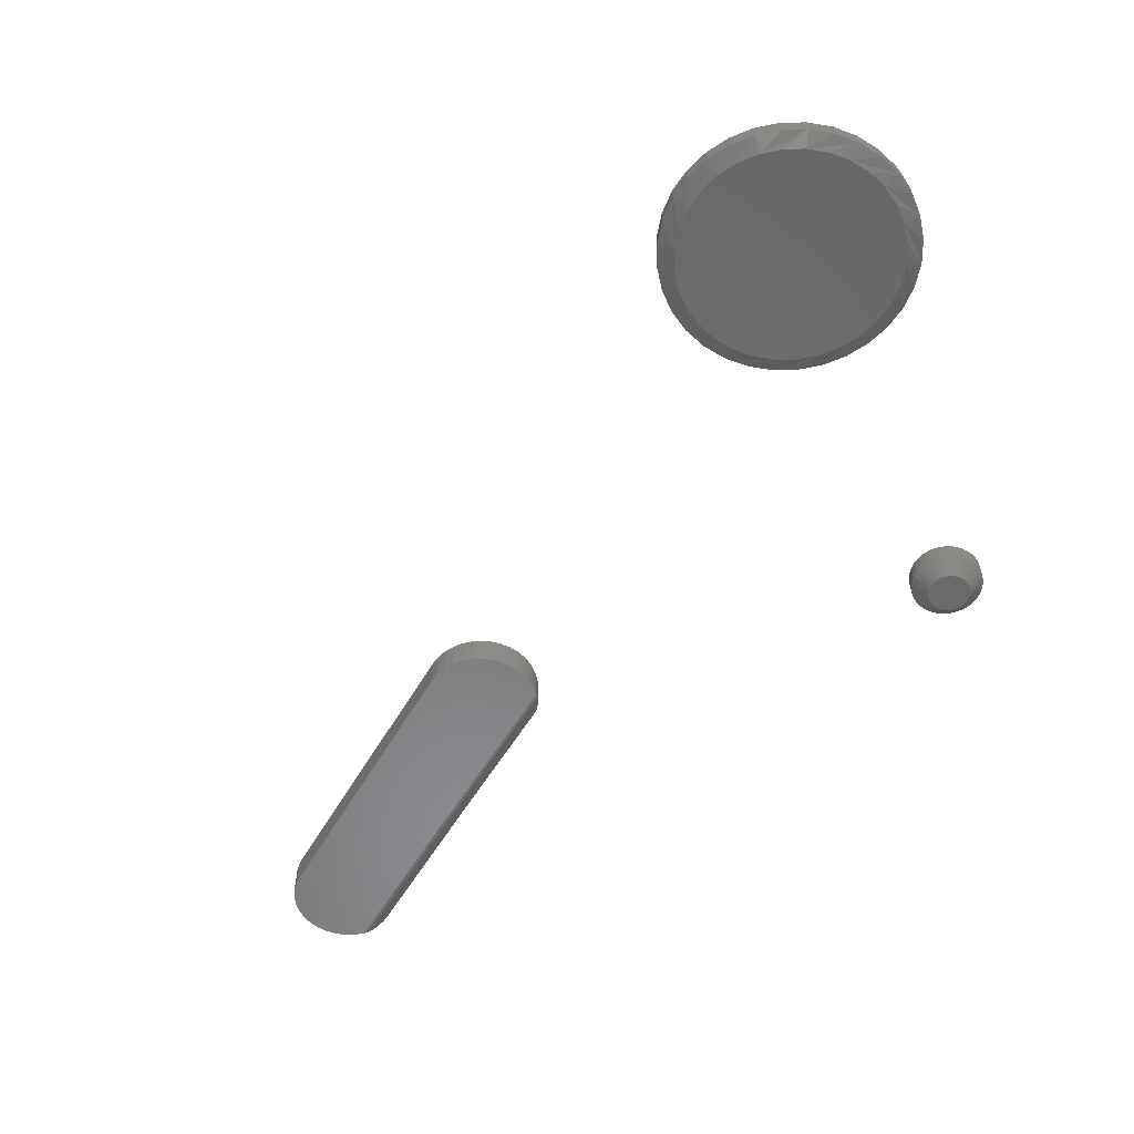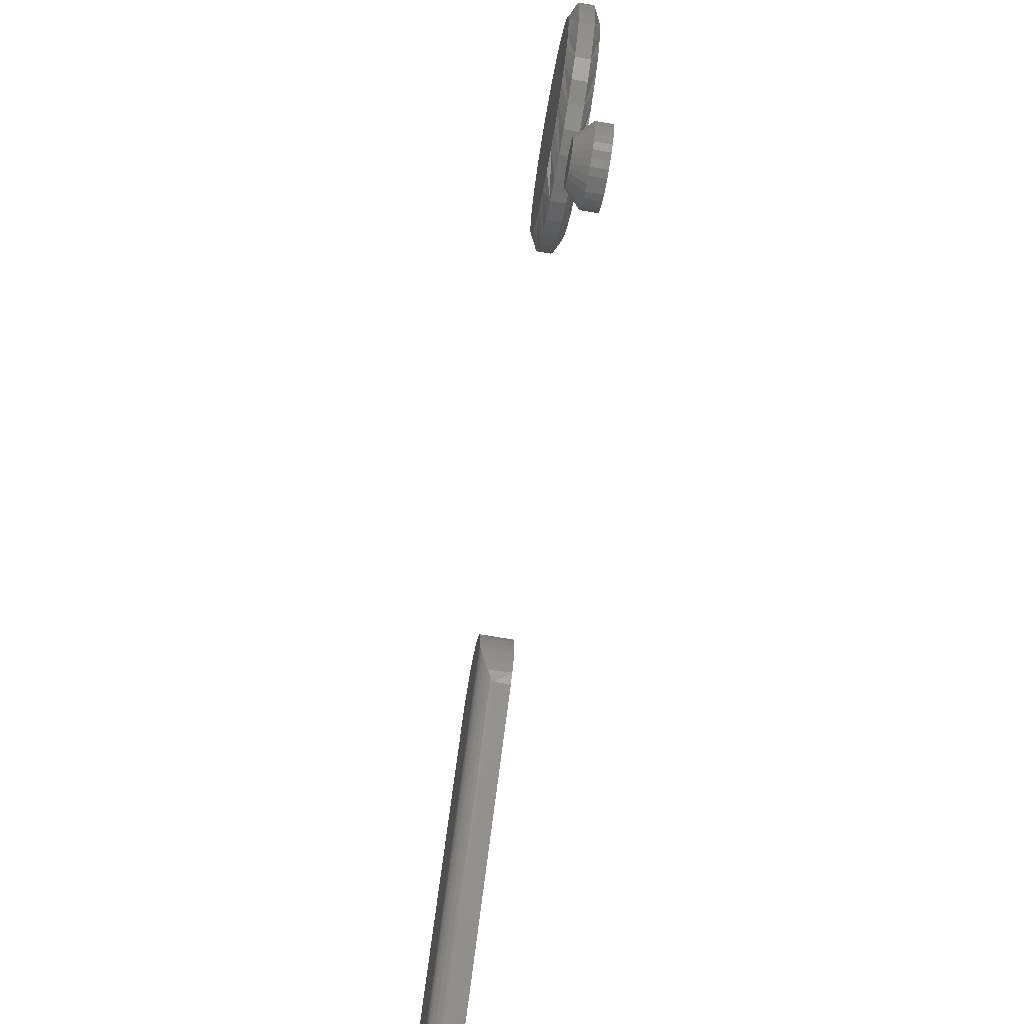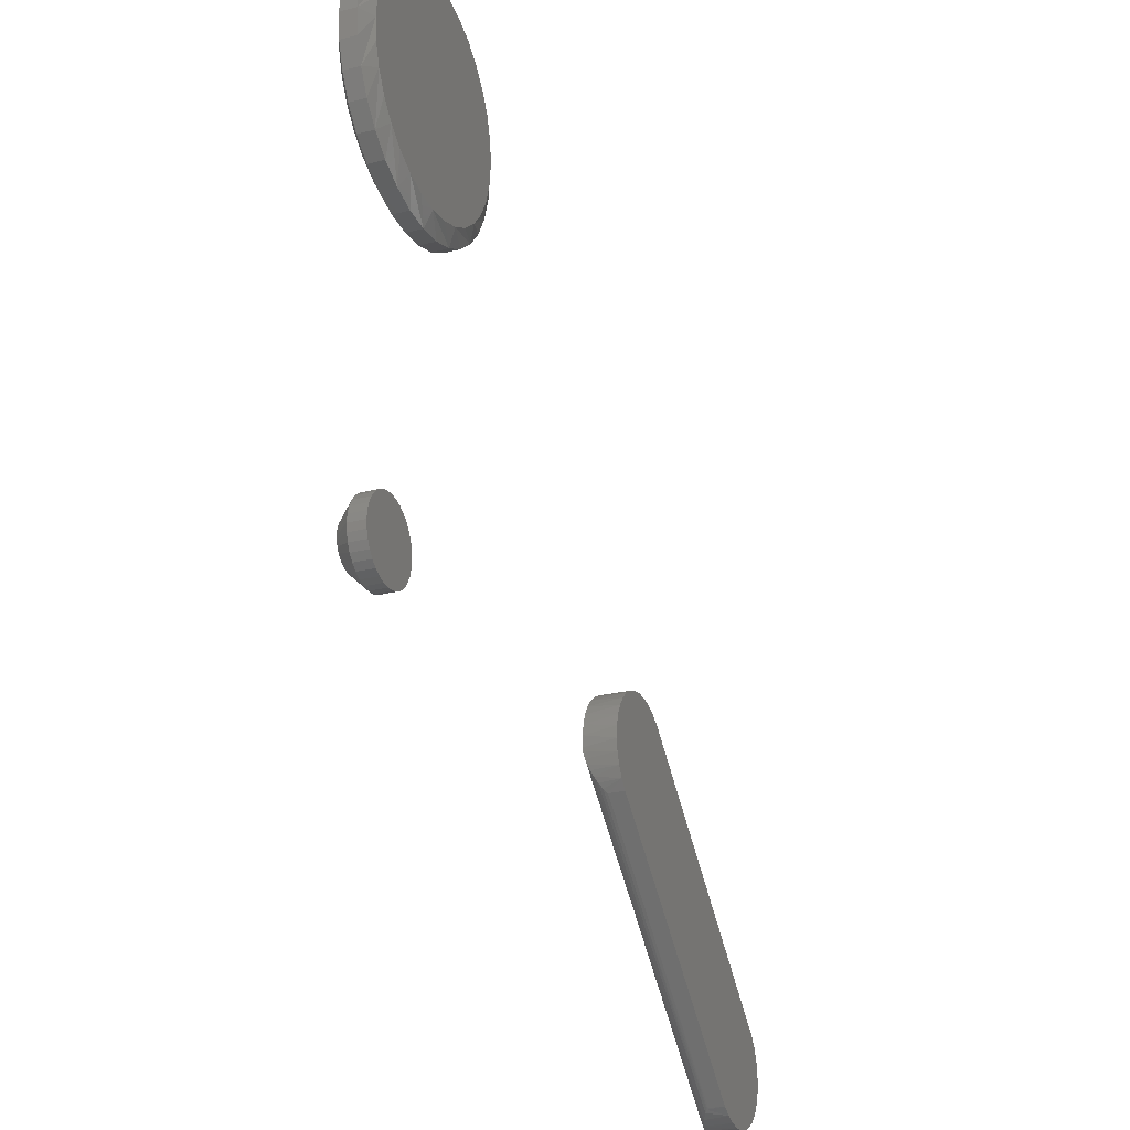
<metadata>
{"format":"stl","ext":"stl","renderer":"f3d","projection":"perspective","resolution":1024,"background":"white","views":[{"elev":-55.7,"azim":-162.0,"up":"+Z"},{"elev":-69.3,"azim":-99.8,"up":"+Y"},{"elev":-25.1,"azim":-67.7,"up":"+Y"}]}
</metadata>
<code>
# stl→obj: 311 verts, 610 faces
v 0.433 -0.3536 0
v 0.4437 -0.3505 0
v 0.4547 -0.3494 0
v 0.4658 -0.3503 0
v 0.4765 -0.3532 0
v 0.4231 -0.3587 0
v 0.4865 -0.3581 0
v 0.4143 -0.3655 0
v 0.4954 -0.3647 0
v 0.7359 -0.584 0
v 0.3955 -0.4158 0
v 0.3954 -0.4046 0
v 0.3973 -0.3937 0
v 0.4012 -0.3833 0
v 0.4069 -0.3738 0
v 0.52 -0.5264 0
v 0.7423 -0.5931 0
v 0.7469 -0.6032 0
v 0.7495 -0.614 0
v 0.75 -0.6251 0
v 0.7484 -0.6362 0
v 0.7448 -0.6467 0
v 0.7393 -0.6564 0
v 0.7321 -0.6648 0
v 0.7234 -0.6718 0
v 0.7135 -0.677 0
v 0.7029 -0.6802 0
v 0.6918 -0.6814 0
v 0.4006 -0.4342 0.03125
v 0.401 -0.4352 0.004445
v 0.4036 -0.4401 0.006718
v 0.3988 -0.43 0.002495
v 0.3968 -0.4231 0.03125
v 0.3975 -0.4259 0.001303
v 0.3961 -0.4198 0.0002231
v 0.3952 -0.4116 0.03125
v 0.396 -0.3999 0.03125
v 0.3989 -0.3886 0.03125
v 0.404 -0.3781 0.03125
v 0.4111 -0.3688 0.03125
v 0.4198 -0.361 0.03125
v 0.4298 -0.355 0.03125
v 0.4408 -0.3511 0.03125
v 0.4524 -0.3494 0.03125
v 0.4641 -0.35 0.03125
v 0.4754 -0.3528 0.03125
v 0.4064 -0.4443 0.03125
v 0.407 -0.4452 0.009507
v 0.4108 -0.4498 0.01249
v 0.4135 -0.4526 0.01467
v 0.4141 -0.4531 0.01562
v 0.4141 -0.4531 0.03125
v 0.4954 -0.3647 0.03125
v 0.486 -0.3578 0.03125
v 0.6545 -0.6688 0.01562
v 0.656 -0.6699 0.01345
v 0.6545 -0.6688 0.03125
v 0.6551 -0.6693 0.01436
v 0.7496 -0.6154 0.03125
v 0.7499 -0.6269 0.03125
v 0.7479 -0.6383 0.03125
v 0.7437 -0.6491 0.03125
v 0.7374 -0.6589 0.03125
v 0.7294 -0.6672 0.03125
v 0.72 -0.6739 0.03125
v 0.7094 -0.6785 0.03125
v 0.698 -0.681 0.03125
v 0.6796 -0.6803 0.001839
v 0.6858 -0.6812 0.0004792
v 0.6865 -0.6813 0.03125
v 0.6751 -0.6793 0.03125
v 0.6754 -0.6793 0.003197
v 0.6668 -0.6763 0.006849
v 0.6643 -0.6751 0.03125
v 0.659 -0.6721 0.0112
v 0.7359 -0.584 0.03125
v 0.7425 -0.5935 0.03125
v 0.7471 -0.6041 0.03125
v 0.5095 -0.538 0.03125
v 0.5095 -0.538 0.01562
v 0.5097 -0.5378 0.01258
v 0.5179 -0.5286 0.0003002
v 0.5159 -0.5308 0.001189
v 0.5142 -0.5328 0.002633
v 0.5126 -0.5346 0.004576
v 0.5113 -0.536 0.006944
v 0.5103 -0.5371 0.009646
v -0.05624 -0.4024 0
v -0.05221 -0.4012 0
v -0.04803 -0.4007 0
v -0.04384 -0.4012 0
v -0.03981 -0.4024 0
v -0.05995 -0.4044 0
v -0.0361 -0.4044 0
v -0.0632 -0.407 0
v -0.03285 -0.407 0
v -0.06587 -0.4103 0
v -0.03018 -0.4103 0
v -0.06786 -0.414 0
v -0.0282 -0.414 0
v -0.06908 -0.418 0
v -0.02697 -0.418 0
v -0.0282 -0.4304 0
v -0.06786 -0.4304 0
v -0.02697 -0.4264 0
v -0.06587 -0.4341 0
v -0.03018 -0.4341 0
v -0.0632 -0.4374 0
v -0.03285 -0.4374 0
v -0.05995 -0.4401 0
v -0.0361 -0.4401 0
v -0.05624 -0.442 0
v -0.03981 -0.442 0
v -0.05221 -0.4433 0
v -0.04803 -0.4437 0
v -0.04384 -0.4433 0
v -0.06908 -0.4264 0
v -0.06949 -0.4222 0
v -0.02656 -0.4222 0
v -0.01094 -0.4222 0.01562
v -0.01094 -0.4222 0.03125
v -0.01165 -0.4294 0.01562
v -0.01165 -0.4294 0.03125
v -0.01376 -0.4364 0.01562
v -0.01376 -0.4364 0.03125
v -0.01719 -0.4428 0.01562
v -0.01719 -0.4428 0.03125
v -0.0218 -0.4484 0.01562
v -0.0218 -0.4484 0.03125
v -0.02742 -0.453 0.01562
v -0.02742 -0.453 0.03125
v -0.03383 -0.4565 0.01562
v -0.03383 -0.4565 0.03125
v -0.04079 -0.4586 0.01562
v -0.04079 -0.4586 0.03125
v -0.04803 -0.4593 0.01562
v -0.04803 -0.4593 0.03125
v -0.05526 -0.4586 0.01562
v -0.05526 -0.4586 0.03125
v -0.06222 -0.4565 0.01562
v -0.06222 -0.4565 0.03125
v -0.06863 -0.453 0.01562
v -0.06863 -0.453 0.03125
v -0.07425 -0.4484 0.01562
v -0.07425 -0.4484 0.03125
v -0.07886 -0.4428 0.01562
v -0.07886 -0.4428 0.03125
v -0.08229 -0.4364 0.01562
v -0.08229 -0.4364 0.03125
v -0.0844 -0.4294 0.01562
v -0.0844 -0.4294 0.03125
v -0.08512 -0.4222 0.01562
v -0.08512 -0.4222 0.03125
v -0.0844 -0.415 0.01562
v -0.0844 -0.415 0.03125
v -0.08229 -0.408 0.01562
v -0.08229 -0.408 0.03125
v -0.07886 -0.4016 0.01562
v -0.07886 -0.4016 0.03125
v -0.07425 -0.396 0.01562
v -0.07425 -0.396 0.03125
v -0.06863 -0.3914 0.01562
v -0.06863 -0.3914 0.03125
v -0.06222 -0.3879 0.01562
v -0.06222 -0.3879 0.03125
v -0.05526 -0.3858 0.01562
v -0.05526 -0.3858 0.03125
v -0.04803 -0.3851 0.01562
v -0.04803 -0.3851 0.03125
v -0.04079 -0.3858 0.01562
v -0.04079 -0.3858 0.03125
v -0.03383 -0.3879 0.01562
v -0.03383 -0.3879 0.03125
v -0.02742 -0.3914 0.01562
v -0.02742 -0.3914 0.03125
v -0.0218 -0.396 0.01562
v -0.0218 -0.396 0.03125
v -0.01719 -0.4016 0.01562
v -0.01719 -0.4016 0.03125
v -0.01376 -0.408 0.01562
v -0.01376 -0.408 0.03125
v -0.01165 -0.415 0.01562
v -0.01165 -0.415 0.03125
v 0.009539 0.1049 0
v 0.03072 0.1028 0
v -0.01164 0.1028 0
v -0.032 0.09667 0
v 0.05108 0.09667 0
v -0.05077 0.08664 0
v 0.06985 0.08664 0
v 0.05108 -0.1039 0
v -0.032 -0.1039 0
v 0.06985 -0.09388 0
v -0.01164 -0.1101 0
v 0.03072 -0.1101 0
v 0.009539 -0.1122 0
v -0.05077 -0.09388 0
v -0.06722 -0.08038 0
v 0.0863 -0.08038 0
v -0.08072 -0.06393 0
v 0.0998 -0.06393 0
v -0.09075 -0.04516 0
v 0.1098 -0.04516 0
v -0.09693 -0.0248 0
v 0.116 -0.0248 0
v -0.09901 -0.003618 0
v 0.1181 -0.003618 0
v -0.09693 0.01756 0
v 0.116 0.01756 0
v -0.09075 0.03792 0
v 0.1098 0.03792 0
v -0.08072 0.05669 0
v 0.0998 0.05669 0
v -0.06722 0.07314 0
v 0.0863 0.07314 0
v -0.01164 0.1028 0.03125
v 0.03072 0.1028 0.03125
v 0.009539 0.1049 0.03125
v -0.032 0.09667 0.03125
v 0.05108 0.09667 0.03125
v -0.05077 0.08664 0.03125
v 0.06985 0.08664 0.03125
v 0.06985 -0.09388 0.03125
v -0.032 -0.1039 0.03125
v 0.05108 -0.1039 0.03125
v -0.01164 -0.1101 0.03125
v 0.03072 -0.1101 0.03125
v 0.009539 -0.1122 0.03125
v 0.0863 0.07314 0.03125
v -0.06722 0.07314 0.03125
v 0.0998 0.05669 0.03125
v -0.08072 0.05669 0.03125
v 0.1098 0.03792 0.03125
v -0.09075 0.03792 0.03125
v 0.116 0.01756 0.03125
v -0.09693 0.01756 0.03125
v 0.1181 -0.003618 0.03125
v -0.09901 -0.003618 0.03125
v 0.116 -0.0248 0.03125
v -0.09693 -0.0248 0.03125
v 0.1098 -0.04516 0.03125
v -0.09075 -0.04516 0.03125
v 0.0998 -0.06393 0.03125
v -0.08072 -0.06393 0.03125
v 0.0863 -0.08038 0.03125
v -0.06722 -0.08038 0.03125
v -0.05077 -0.09388 0.03125
v 0.1337 -0.003618 0.007812
v 0.1337 -0.003618 0.02344
v 0.1313 -0.02784 0.007812
v 0.1313 -0.02784 0.02344
v 0.1243 -0.05114 0.007812
v 0.1243 -0.05114 0.02344
v 0.1128 -0.07261 0.007812
v 0.1128 -0.07261 0.02344
v 0.09735 -0.09143 0.007812
v 0.09735 -0.09143 0.02344
v 0.07853 -0.1069 0.007812
v 0.07853 -0.1069 0.02344
v 0.05706 -0.1183 0.007812
v 0.05706 -0.1183 0.02344
v 0.03377 -0.1254 0.007812
v 0.03377 -0.1254 0.02344
v 0.009539 -0.1278 0.007812
v 0.009539 -0.1278 0.02344
v -0.01469 -0.1254 0.007812
v -0.01469 -0.1254 0.02344
v -0.03798 -0.1183 0.007812
v -0.03798 -0.1183 0.02344
v -0.05945 -0.1069 0.007812
v -0.05945 -0.1069 0.02344
v -0.07827 -0.09143 0.007812
v -0.07827 -0.09143 0.02344
v -0.09371 -0.07261 0.007812
v -0.09371 -0.07261 0.02344
v -0.1052 -0.05114 0.007812
v -0.1052 -0.05114 0.02344
v -0.1123 -0.02784 0.007812
v -0.1123 -0.02784 0.02344
v -0.1146 -0.003618 0.007812
v -0.1146 -0.003618 0.02344
v -0.1123 0.02061 0.007812
v -0.1123 0.02061 0.02344
v -0.1052 0.0439 0.007812
v -0.1052 0.0439 0.02344
v -0.09371 0.06537 0.007812
v -0.09371 0.06537 0.02344
v -0.07827 0.08419 0.007812
v -0.07827 0.08419 0.02344
v -0.05945 0.09963 0.007812
v -0.05945 0.09963 0.02344
v -0.03798 0.1111 0.007812
v -0.03798 0.1111 0.02344
v -0.01469 0.1182 0.007812
v -0.01469 0.1182 0.02344
v 0.009539 0.1206 0.007812
v 0.009539 0.1206 0.02344
v 0.03377 0.1182 0.007812
v 0.03377 0.1182 0.02344
v 0.05706 0.1111 0.007812
v 0.05706 0.1111 0.02344
v 0.07853 0.09963 0.007812
v 0.07853 0.09963 0.02344
v 0.09735 0.08419 0.007812
v 0.09735 0.08419 0.02344
v 0.1128 0.06537 0.007812
v 0.1128 0.06537 0.02344
v 0.1243 0.0439 0.007812
v 0.1243 0.0439 0.02344
v 0.1313 0.02061 0.007812
v 0.1313 0.02061 0.02344
f 1 2 3
f 1 3 4
f 5 1 4
f 6 1 5
f 7 6 5
f 8 6 7
f 9 10 11
f 9 11 12
f 9 12 13
f 9 13 14
f 9 14 15
f 9 15 8
f 9 8 7
f 16 11 10
f 16 10 17
f 16 17 18
f 16 18 19
f 16 19 20
f 16 20 21
f 16 21 22
f 16 22 23
f 16 23 24
f 16 24 25
f 16 25 26
f 16 26 27
f 16 27 28
f 29 30 31
f 32 30 29
f 29 33 32
f 33 34 32
f 34 33 35
f 36 37 12
f 13 12 37
f 37 38 13
f 14 13 38
f 38 39 14
f 14 39 15
f 15 39 40
f 15 40 8
f 8 40 41
f 8 41 6
f 6 41 42
f 6 42 1
f 1 42 43
f 1 43 2
f 2 43 44
f 2 44 3
f 3 44 45
f 3 45 4
f 4 45 46
f 11 35 33
f 11 33 36
f 11 36 12
f 47 29 31
f 47 31 48
f 47 48 49
f 47 49 50
f 47 50 51
f 47 51 52
f 53 9 54
f 54 9 7
f 54 7 46
f 46 7 5
f 46 5 4
f 55 56 57
f 55 58 56
f 59 60 20
f 21 20 60
f 60 61 21
f 22 21 61
f 61 62 22
f 23 22 62
f 62 63 23
f 24 23 63
f 63 64 24
f 25 24 64
f 64 65 25
f 26 25 65
f 65 66 26
f 27 26 66
f 66 67 27
f 68 69 70
f 70 71 68
f 68 71 72
f 73 72 71
f 28 27 67
f 28 67 70
f 28 70 69
f 74 57 56
f 74 56 75
f 74 75 73
f 74 73 71
f 10 76 17
f 17 76 77
f 17 77 18
f 18 77 78
f 18 78 19
f 19 78 59
f 19 59 20
f 79 80 57
f 57 80 55
f 52 51 79
f 79 51 80
f 80 49 81
f 80 51 49
f 11 82 35
f 11 16 82
f 35 82 83
f 35 83 34
f 34 83 84
f 34 84 32
f 32 84 85
f 32 85 30
f 30 85 86
f 30 86 31
f 31 86 87
f 31 87 48
f 48 87 81
f 48 81 49
f 51 50 49
f 80 58 55
f 80 81 58
f 16 69 82
f 16 28 69
f 83 82 69
f 69 68 83
f 83 68 72
f 83 72 84
f 85 84 72
f 72 73 85
f 85 73 86
f 87 86 73
f 73 75 87
f 87 75 81
f 81 75 56
f 56 58 81
f 57 65 64
f 57 74 65
f 43 45 44
f 46 45 43
f 43 42 46
f 46 42 54
f 42 41 54
f 65 74 71
f 65 71 66
f 66 71 70
f 66 70 67
f 53 54 41
f 53 41 40
f 53 40 39
f 53 39 38
f 53 38 37
f 53 37 36
f 53 36 33
f 53 33 29
f 53 29 47
f 53 47 52
f 53 52 76
f 79 57 64
f 79 64 63
f 79 63 62
f 79 62 61
f 79 61 60
f 79 60 59
f 79 59 78
f 79 78 77
f 79 77 76
f 79 76 52
f 76 10 53
f 53 10 9
f 88 89 90
f 88 90 91
f 92 88 91
f 93 88 92
f 94 93 92
f 95 93 94
f 96 95 94
f 97 95 96
f 98 97 96
f 99 97 98
f 100 99 98
f 101 99 100
f 102 101 100
f 103 104 105
f 106 104 103
f 107 106 103
f 108 106 107
f 109 108 107
f 110 108 109
f 111 110 109
f 112 110 111
f 113 112 111
f 114 112 113
f 115 114 113
f 116 115 113
f 104 117 105
f 105 117 118
f 105 118 119
f 119 118 101
f 119 101 102
f 120 121 122
f 122 121 123
f 122 123 124
f 124 123 125
f 124 125 126
f 126 125 127
f 126 127 128
f 128 127 129
f 128 129 130
f 130 129 131
f 130 131 132
f 132 131 133
f 132 133 134
f 134 133 135
f 134 135 136
f 136 135 137
f 136 137 138
f 138 137 139
f 138 139 140
f 140 139 141
f 140 141 142
f 142 141 143
f 142 143 144
f 144 143 145
f 144 145 146
f 146 145 147
f 146 147 148
f 148 147 149
f 148 149 150
f 150 149 151
f 150 151 152
f 152 151 153
f 152 153 154
f 154 153 155
f 154 155 156
f 156 155 157
f 156 157 158
f 158 157 159
f 158 159 160
f 160 159 161
f 160 161 162
f 162 161 163
f 162 163 164
f 164 163 165
f 164 165 166
f 166 165 167
f 166 167 168
f 168 167 169
f 168 169 170
f 170 169 171
f 170 171 172
f 172 171 173
f 172 173 174
f 174 173 175
f 174 175 176
f 176 175 177
f 176 177 178
f 178 177 179
f 178 179 180
f 180 179 181
f 180 181 182
f 182 181 183
f 182 183 120
f 120 183 121
f 119 182 120
f 119 102 182
f 152 101 118
f 152 154 101
f 100 180 182
f 100 182 102
f 98 176 178
f 178 180 98
f 98 180 100
f 92 172 174
f 92 174 94
f 174 96 94
f 91 168 170
f 170 172 91
f 91 172 92
f 88 164 166
f 88 166 89
f 166 90 89
f 93 160 162
f 162 164 93
f 93 164 88
f 99 156 158
f 99 158 97
f 158 95 97
f 154 156 101
f 101 156 99
f 176 98 96
f 96 174 176
f 168 91 90
f 90 166 168
f 160 93 95
f 95 158 160
f 118 150 152
f 118 117 150
f 120 105 119
f 120 122 105
f 104 148 150
f 104 150 117
f 106 144 146
f 146 148 106
f 106 148 104
f 112 140 142
f 112 142 110
f 142 108 110
f 114 136 138
f 138 140 114
f 114 140 112
f 113 132 134
f 113 134 116
f 134 115 116
f 111 128 130
f 130 132 111
f 111 132 113
f 103 124 126
f 103 126 107
f 126 109 107
f 122 124 105
f 105 124 103
f 144 106 108
f 108 142 144
f 136 114 115
f 115 134 136
f 128 111 109
f 109 126 128
f 169 167 165
f 171 169 165
f 171 165 173
f 173 165 163
f 173 163 175
f 175 163 161
f 175 161 177
f 177 161 159
f 177 159 179
f 179 159 157
f 179 157 181
f 181 157 155
f 181 155 183
f 123 149 125
f 125 149 147
f 125 147 127
f 127 147 145
f 127 145 129
f 129 145 143
f 129 143 131
f 131 143 141
f 131 141 133
f 133 141 139
f 133 139 137
f 133 137 135
f 183 155 121
f 121 155 153
f 121 153 123
f 123 153 151
f 123 151 149
f 184 185 186
f 187 186 185
f 188 187 185
f 189 187 188
f 190 189 188
f 191 192 193
f 194 192 191
f 195 194 191
f 196 194 195
f 192 197 193
f 193 197 198
f 193 198 199
f 199 198 200
f 199 200 201
f 201 200 202
f 201 202 203
f 203 202 204
f 203 204 205
f 205 204 206
f 205 206 207
f 207 206 208
f 207 208 209
f 209 208 210
f 209 210 211
f 211 210 212
f 211 212 213
f 213 212 214
f 213 214 215
f 215 214 189
f 215 189 190
f 216 217 218
f 217 216 219
f 217 219 220
f 220 219 221
f 220 221 222
f 223 224 225
f 225 224 226
f 225 226 227
f 227 226 228
f 222 221 229
f 229 221 230
f 229 230 231
f 231 230 232
f 231 232 233
f 233 232 234
f 233 234 235
f 235 234 236
f 235 236 237
f 237 236 238
f 237 238 239
f 239 238 240
f 239 240 241
f 241 240 242
f 241 242 243
f 243 242 244
f 243 244 245
f 245 244 246
f 245 246 223
f 223 246 247
f 223 247 224
f 248 249 250
f 250 249 251
f 250 251 252
f 252 251 253
f 252 253 254
f 254 253 255
f 254 255 256
f 256 255 257
f 256 257 258
f 258 257 259
f 258 259 260
f 260 259 261
f 260 261 262
f 262 261 263
f 262 263 264
f 264 263 265
f 264 265 266
f 266 265 267
f 266 267 268
f 268 267 269
f 268 269 270
f 270 269 271
f 270 271 272
f 272 271 273
f 272 273 274
f 274 273 275
f 274 275 276
f 276 275 277
f 276 277 278
f 278 277 279
f 278 279 280
f 280 279 281
f 280 281 282
f 282 281 283
f 282 283 284
f 284 283 285
f 284 285 286
f 286 285 287
f 286 287 288
f 288 287 289
f 288 289 290
f 290 289 291
f 290 291 292
f 292 291 293
f 292 293 294
f 294 293 295
f 294 295 296
f 296 295 297
f 296 297 298
f 298 297 299
f 298 299 300
f 300 299 301
f 300 301 302
f 302 301 303
f 302 303 304
f 304 303 305
f 304 305 306
f 306 305 307
f 306 307 308
f 308 307 309
f 308 309 310
f 310 309 311
f 310 311 248
f 248 311 249
f 241 253 251
f 242 240 277
f 242 277 275
f 242 275 273
f 244 242 273
f 246 244 273
f 246 273 271
f 246 271 269
f 247 246 269
f 224 247 269
f 224 269 267
f 224 267 265
f 226 224 265
f 228 226 265
f 228 265 263
f 228 263 261
f 227 228 261
f 225 227 261
f 225 261 259
f 225 259 257
f 223 225 257
f 245 223 257
f 245 257 255
f 245 255 253
f 243 245 253
f 241 243 253
f 238 281 279
f 238 279 277
f 238 277 240
f 249 237 239
f 249 239 241
f 249 241 251
f 234 285 283
f 233 235 309
f 233 309 307
f 233 307 305
f 231 233 305
f 229 231 305
f 229 305 303
f 229 303 301
f 222 229 301
f 220 222 301
f 220 301 299
f 220 299 297
f 217 220 297
f 218 217 297
f 218 297 295
f 218 295 293
f 216 218 293
f 219 216 293
f 219 293 291
f 219 291 289
f 221 219 289
f 230 221 289
f 230 289 287
f 230 287 285
f 232 230 285
f 234 232 285
f 237 249 311
f 237 311 309
f 237 309 235
f 281 238 236
f 281 236 234
f 281 234 283
f 250 252 203
f 276 204 202
f 274 276 202
f 272 274 202
f 272 202 200
f 272 200 198
f 270 272 198
f 268 270 198
f 268 198 197
f 268 197 192
f 266 268 192
f 264 266 192
f 264 192 194
f 264 194 196
f 262 264 196
f 260 262 196
f 260 196 195
f 260 195 191
f 258 260 191
f 256 258 191
f 256 191 193
f 256 193 199
f 254 256 199
f 252 254 199
f 252 199 201
f 252 201 203
f 248 250 203
f 248 203 205
f 248 205 207
f 206 204 276
f 206 276 278
f 206 278 280
f 282 284 210
f 308 209 211
f 306 308 211
f 304 306 211
f 304 211 213
f 304 213 215
f 302 304 215
f 300 302 215
f 300 215 190
f 300 190 188
f 298 300 188
f 296 298 188
f 296 188 185
f 296 185 184
f 294 296 184
f 292 294 184
f 292 184 186
f 292 186 187
f 290 292 187
f 288 290 187
f 288 187 189
f 288 189 214
f 286 288 214
f 284 286 214
f 284 214 212
f 284 212 210
f 280 282 210
f 280 210 208
f 280 208 206
f 207 209 308
f 207 308 310
f 207 310 248

</code>
